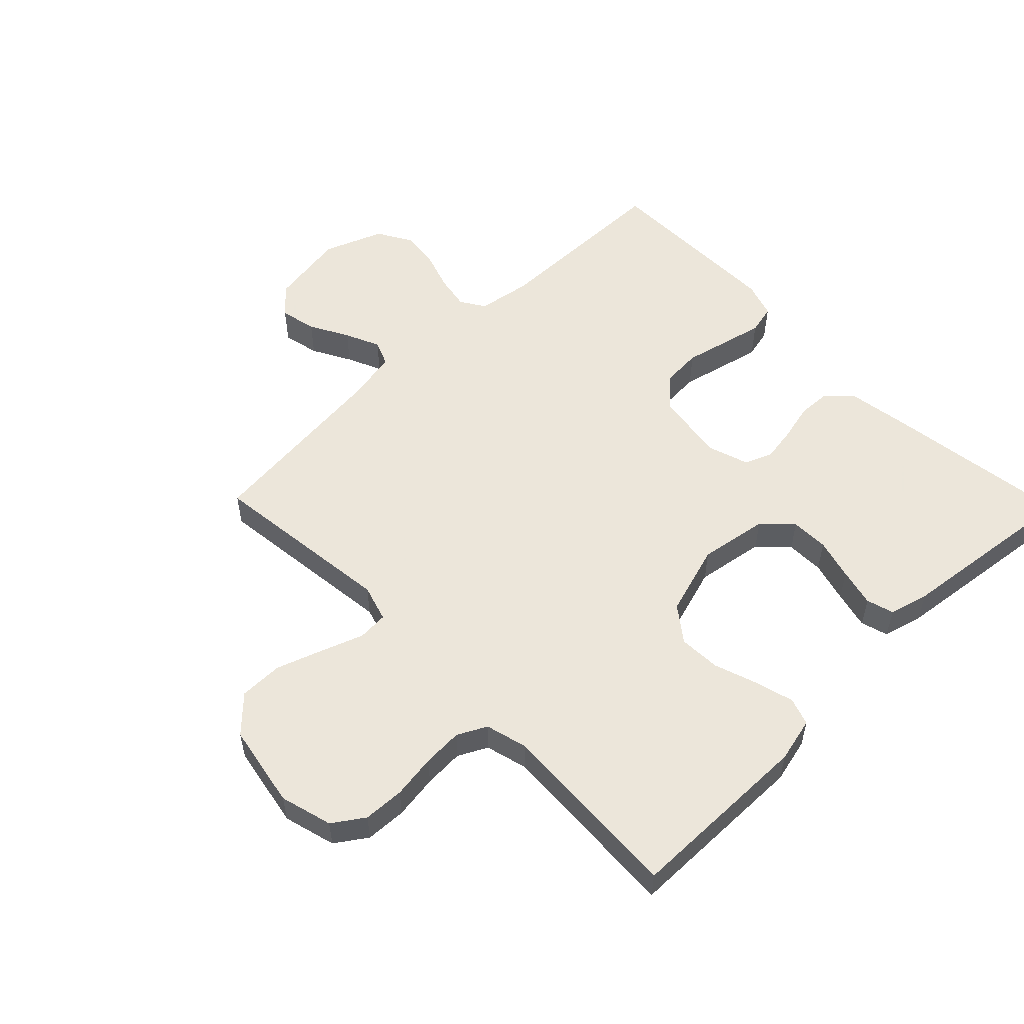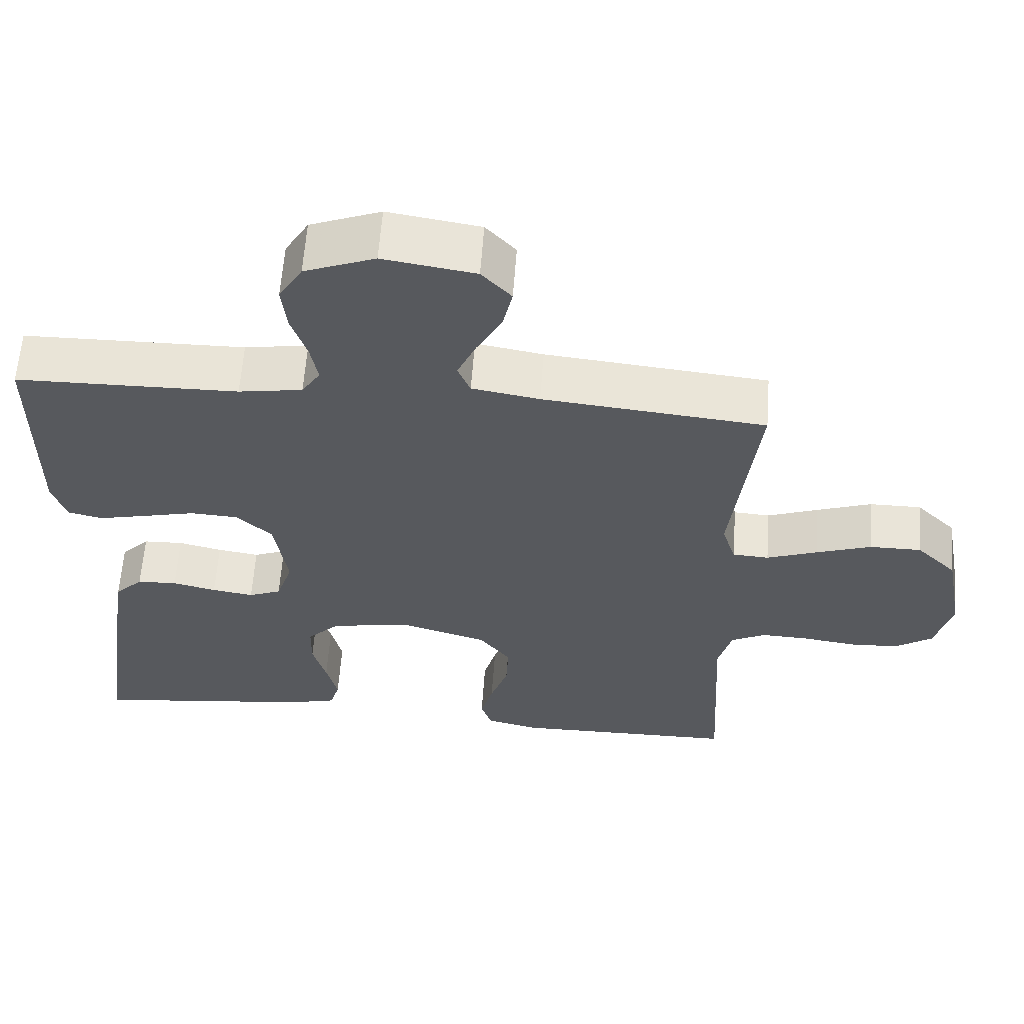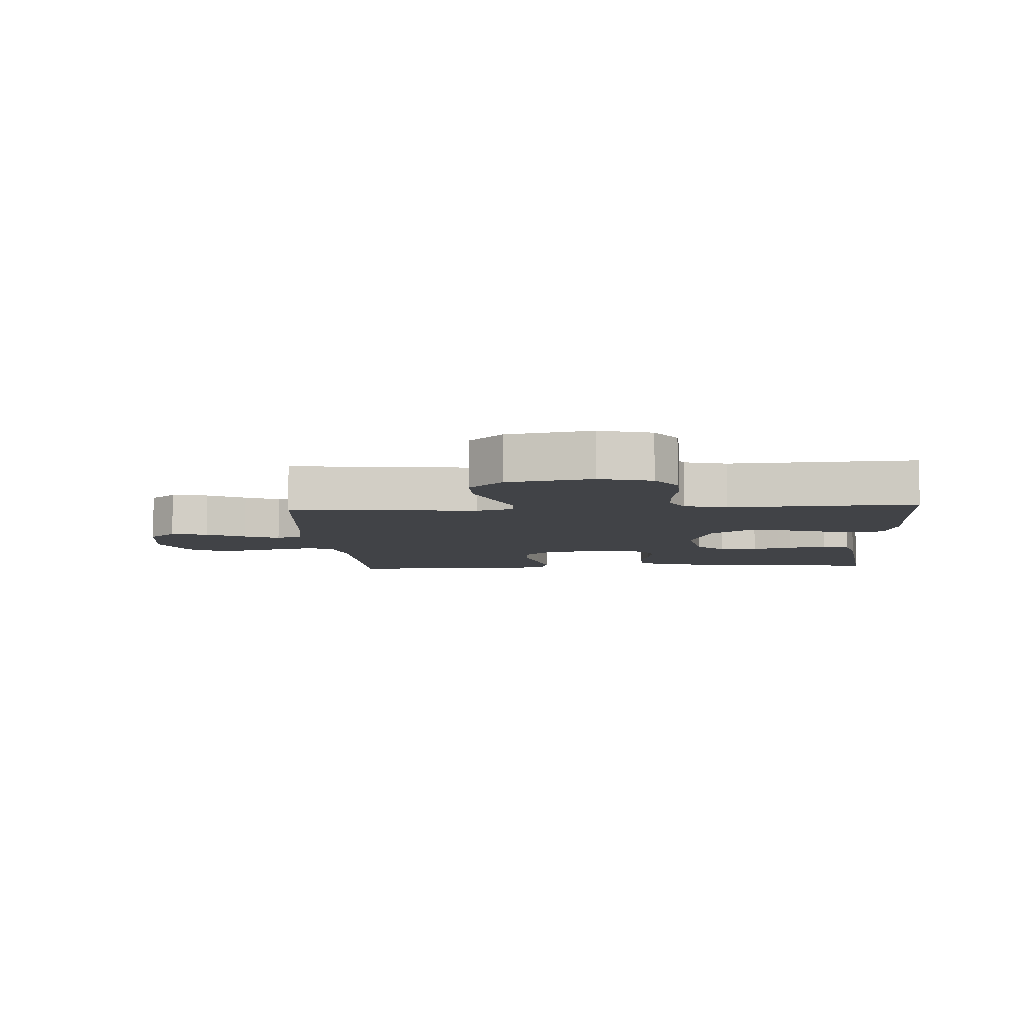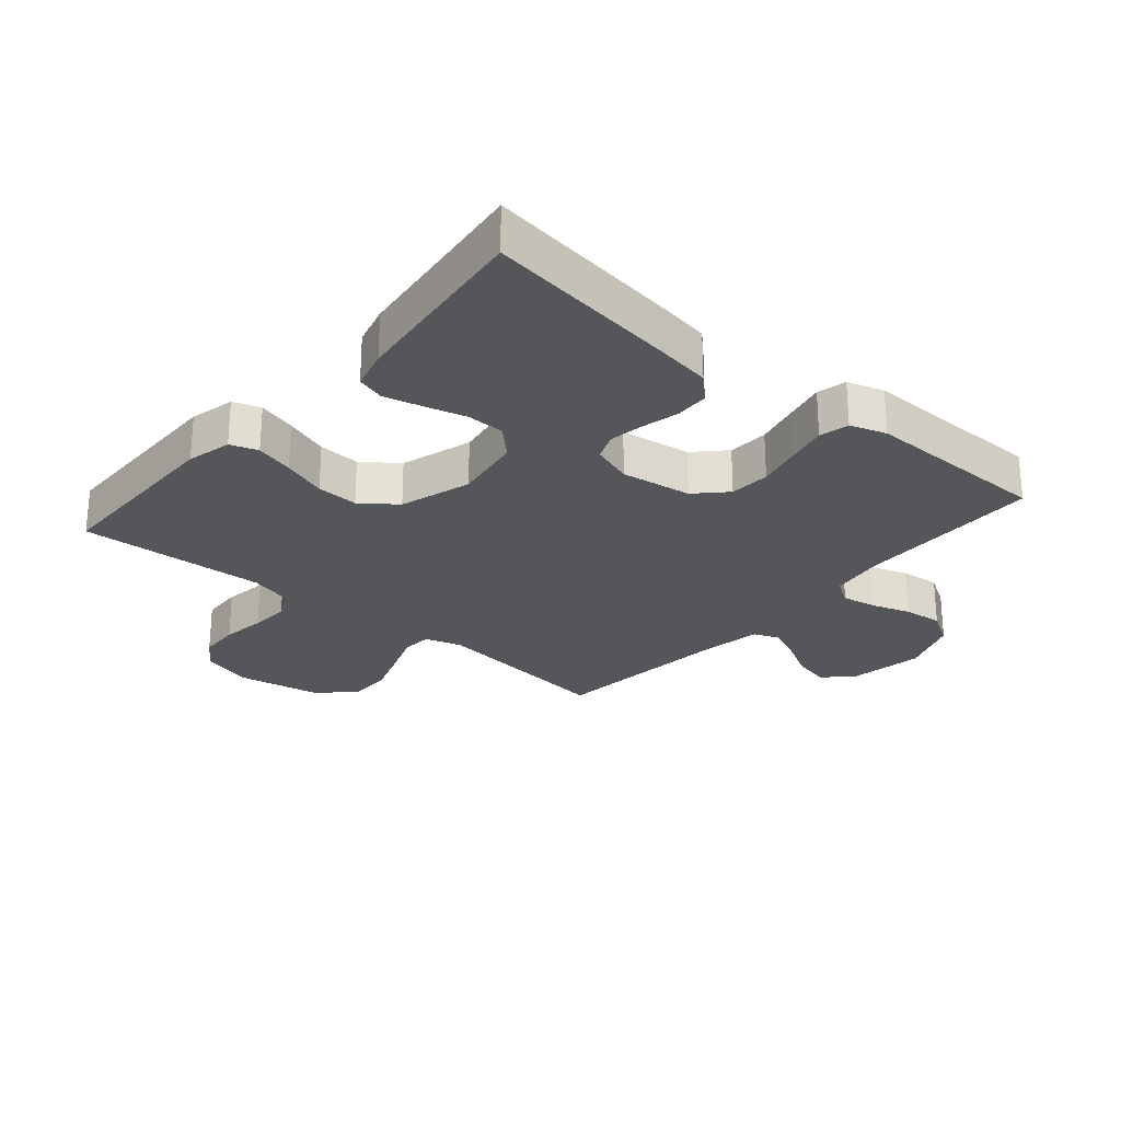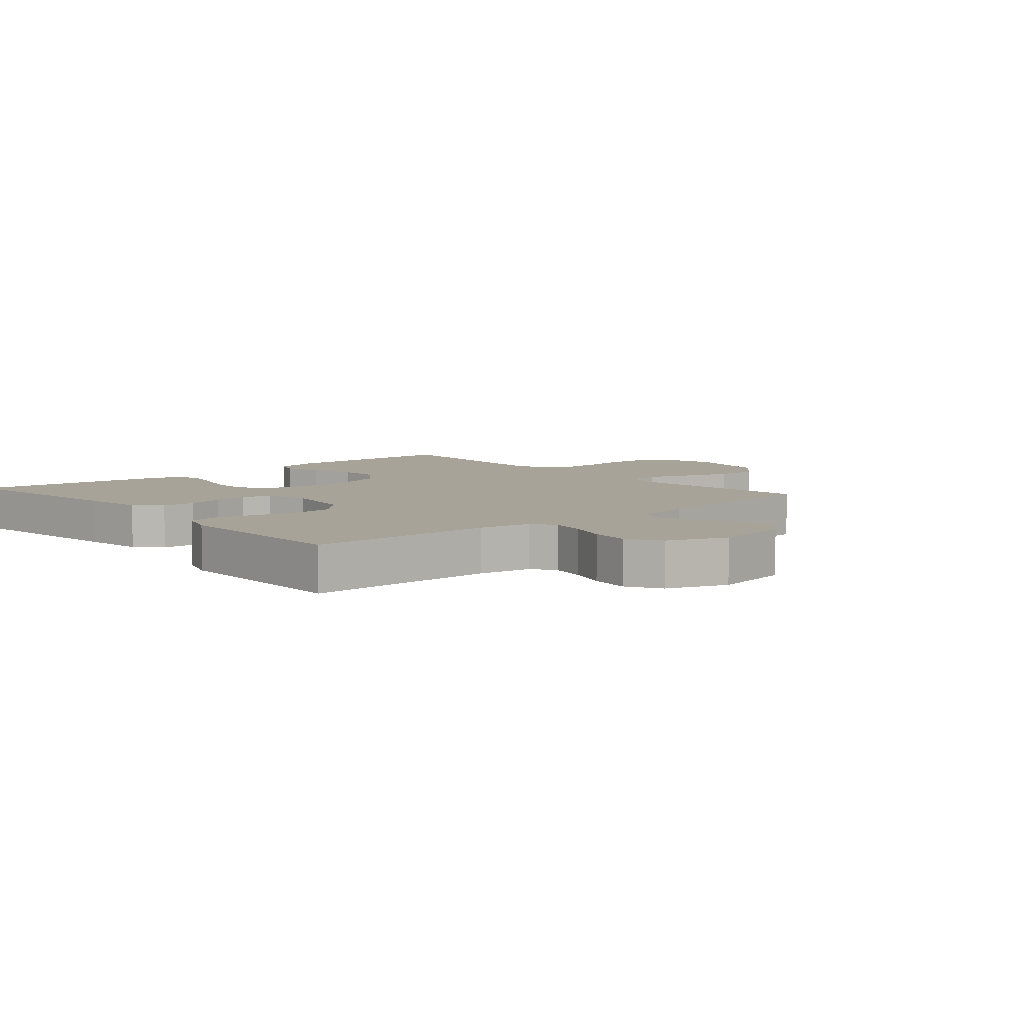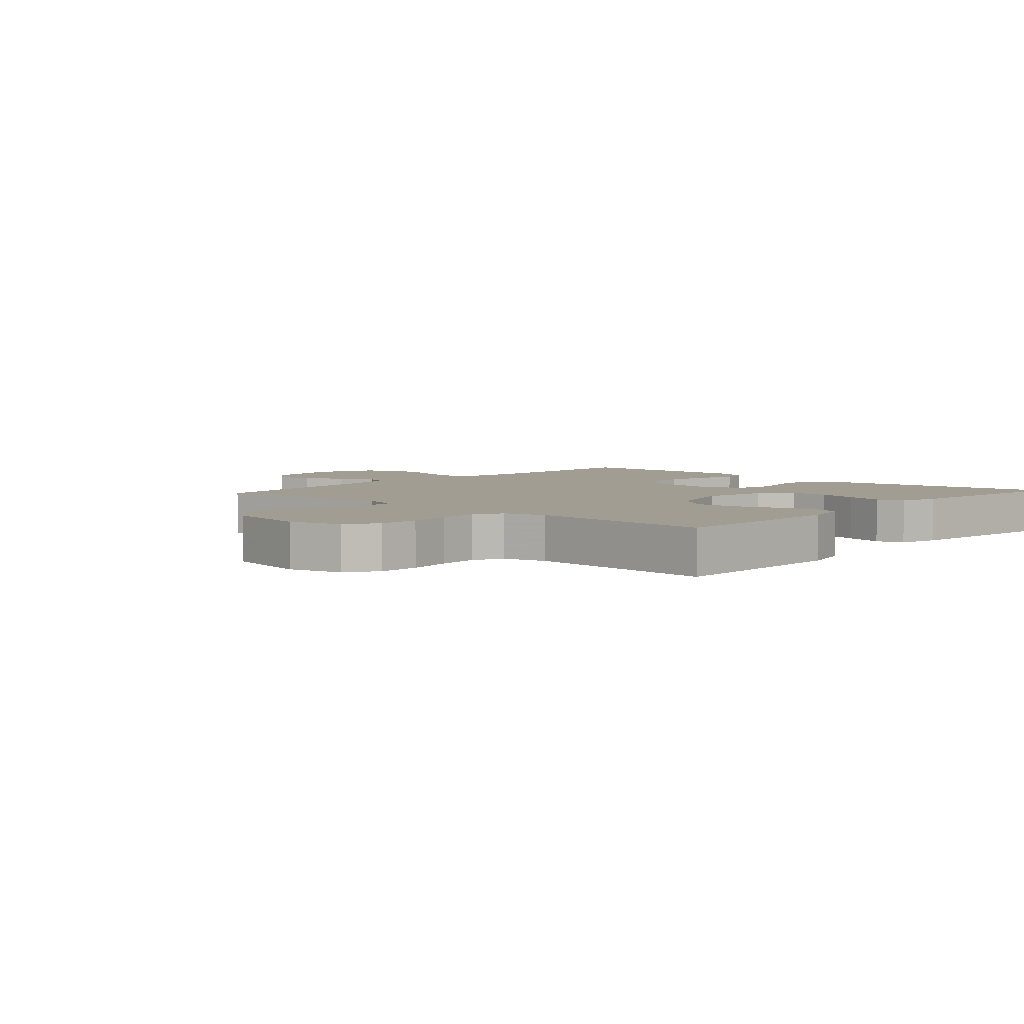
<metadata>
{"format":"obj","ext":"obj","renderer":"f3d","projection":"perspective","resolution":1024,"background":"white","views":[{"elev":54.6,"azim":135.8,"up":"+Y"},{"elev":60.6,"azim":4.1,"up":"+Z"},{"elev":-7.0,"azim":93.7,"up":"+Y"},{"elev":-26.0,"azim":-130.6,"up":"+Y"},{"elev":6.8,"azim":-41.1,"up":"+Y"},{"elev":4.7,"azim":132.3,"up":"+Y"}]}
</metadata>
<code>
v -0.5 0.07 -0.5
v -0.459 0.07 -0.2
v -0.444 0.07 -0.102
v -0.406 0.07 -0.063
v -0.352 0.07 -0.061
v -0.293 0.07 -0.075
v -0.237 0.07 -0.084
v -0.193 0.07 -0.066
v -0.171 0.07 0
v -0.188 0.07 0.113
v -0.235 0.07 0.159
v -0.3 0.07 0.163
v -0.371 0.07 0.146
v -0.436 0.07 0.131
v -0.483 0.07 0.142
v -0.502 0.07 0.2
v -0.5 0.07 0.5
v -0.2 0.07 0.504
v -0.114 0.07 0.518
v -0.089 0.07 0.557
v -0.099 0.07 0.612
v -0.12 0.07 0.675
v -0.127 0.07 0.738
v -0.095 0.07 0.792
v 0 0.07 0.829
v 0.124 0.07 0.809
v 0.164 0.07 0.765
v 0.151 0.07 0.706
v 0.117 0.07 0.644
v 0.092 0.07 0.588
v 0.109 0.07 0.547
v 0.2 0.07 0.531
v 0.5 0.07 0.5
v 0.465 0.07 0.2
v 0.483 0.07 0.141
v 0.532 0.07 0.138
v 0.6 0.07 0.163
v 0.674 0.07 0.189
v 0.744 0.07 0.189
v 0.798 0.07 0.135
v 0.823 0.07 0
v 0.8 0.07 -0.084
v 0.75 0.07 -0.118
v 0.684 0.07 -0.121
v 0.613 0.07 -0.111
v 0.549 0.07 -0.108
v 0.502 0.07 -0.132
v 0.484 0.07 -0.2
v 0.5 0.07 -0.5
v 0.2 0.07 -0.503
v 0.128 0.07 -0.486
v 0.113 0.07 -0.442
v 0.13 0.07 -0.38
v 0.154 0.07 -0.31
v 0.157 0.07 -0.243
v 0.115 0.07 -0.187
v 0 0.07 -0.152
v -0.111 0.07 -0.17
v -0.155 0.07 -0.215
v -0.156 0.07 -0.276
v -0.138 0.07 -0.342
v -0.123 0.07 -0.403
v -0.136 0.07 -0.447
v -0.2 0.07 -0.464
v -0.5 0 -0.5
v -0.459 0 -0.2
v -0.444 0 -0.102
v -0.406 0 -0.063
v -0.352 0 -0.061
v -0.293 0 -0.075
v -0.237 0 -0.084
v -0.193 0 -0.066
v -0.171 0 0
v -0.188 0 0.113
v -0.235 0 0.159
v -0.3 0 0.163
v -0.371 0 0.146
v -0.436 0 0.131
v -0.483 0 0.142
v -0.502 0 0.2
v -0.5 0 0.5
v -0.2 0 0.504
v -0.114 0 0.518
v -0.089 0 0.557
v -0.099 0 0.612
v -0.12 0 0.675
v -0.127 0 0.738
v -0.095 0 0.792
v 0 0 0.829
v 0.124 0 0.809
v 0.164 0 0.765
v 0.151 0 0.706
v 0.117 0 0.644
v 0.092 0 0.588
v 0.109 0 0.547
v 0.2 0 0.531
v 0.5 0 0.5
v 0.465 0 0.2
v 0.483 0 0.141
v 0.532 0 0.138
v 0.6 0 0.163
v 0.674 0 0.189
v 0.744 0 0.189
v 0.798 0 0.135
v 0.823 0 0
v 0.8 0 -0.084
v 0.75 0 -0.118
v 0.684 0 -0.121
v 0.613 0 -0.111
v 0.549 0 -0.108
v 0.502 0 -0.132
v 0.484 0 -0.2
v 0.5 0 -0.5
v 0.2 0 -0.503
v 0.128 0 -0.486
v 0.113 0 -0.442
v 0.13 0 -0.38
v 0.154 0 -0.31
v 0.157 0 -0.243
v 0.115 0 -0.187
v 0 0 -0.152
v -0.111 0 -0.17
v -0.155 0 -0.215
v -0.156 0 -0.276
v -0.138 0 -0.342
v -0.123 0 -0.403
v -0.136 0 -0.447
v -0.2 0 -0.464
f 4 5 6
f 3 4 6
f 2 3 6
f 1 2 6
f 64 1 6
f 63 64 6
f 62 63 6
f 61 62 6
f 60 61 6
f 59 60 6 7
f 58 59 7 8
f 57 58 8 9
f 56 57 9 10
f 52 53 54
f 51 52 54
f 50 51 54
f 49 50 54
f 48 49 54
f 47 48 54 55
f 46 47 55 56
f 43 44 45
f 42 43 45
f 41 42 45
f 40 41 45
f 39 40 45
f 38 39 45
f 37 38 45
f 36 37 45
f 35 36 45 46
f 46 56 10
f 35 46 10
f 34 35 10
f 27 28 29
f 26 27 29
f 25 26 29
f 24 25 29
f 23 24 29
f 22 23 29
f 21 22 29
f 20 21 29 30
f 19 20 30 31
f 16 17 18
f 15 16 18
f 14 15 18
f 13 14 18
f 12 13 18
f 19 31 32
f 18 19 32
f 12 18 32
f 11 12 32
f 32 33 34
f 11 32 34
f 10 11 34
f 70 69 68
f 70 68 67
f 70 67 66
f 70 66 65
f 70 65 128
f 70 128 127
f 70 127 126
f 70 126 125
f 70 125 124
f 71 70 124 123
f 72 71 123 122
f 73 72 122 121
f 74 73 121 120
f 118 117 116
f 118 116 115
f 118 115 114
f 118 114 113
f 118 113 112
f 119 118 112 111
f 120 119 111 110
f 109 108 107
f 109 107 106
f 109 106 105
f 109 105 104
f 109 104 103
f 109 103 102
f 109 102 101
f 109 101 100
f 110 109 100 99
f 74 120 110
f 74 110 99
f 74 99 98
f 93 92 91
f 93 91 90
f 93 90 89
f 93 89 88
f 93 88 87
f 93 87 86
f 93 86 85
f 94 93 85 84
f 95 94 84 83
f 82 81 80
f 82 80 79
f 82 79 78
f 82 78 77
f 82 77 76
f 96 95 83
f 96 83 82
f 96 82 76
f 96 76 75
f 98 97 96
f 98 96 75
f 98 75 74
f 1 65 66 2
f 2 66 67 3
f 3 67 68 4
f 4 68 69 5
f 5 69 70 6
f 6 70 71 7
f 7 71 72 8
f 8 72 73 9
f 9 73 74 10
f 10 74 75 11
f 11 75 76 12
f 12 76 77 13
f 13 77 78 14
f 14 78 79 15
f 15 79 80 16
f 16 80 81 17
f 17 81 82 18
f 18 82 83 19
f 19 83 84 20
f 20 84 85 21
f 21 85 86 22
f 22 86 87 23
f 23 87 88 24
f 24 88 89 25
f 25 89 90 26
f 26 90 91 27
f 27 91 92 28
f 28 92 93 29
f 29 93 94 30
f 30 94 95 31
f 31 95 96 32
f 32 96 97 33
f 33 97 98 34
f 34 98 99 35
f 35 99 100 36
f 36 100 101 37
f 37 101 102 38
f 38 102 103 39
f 39 103 104 40
f 40 104 105 41
f 41 105 106 42
f 42 106 107 43
f 43 107 108 44
f 44 108 109 45
f 45 109 110 46
f 46 110 111 47
f 47 111 112 48
f 48 112 113 49
f 49 113 114 50
f 50 114 115 51
f 51 115 116 52
f 52 116 117 53
f 53 117 118 54
f 54 118 119 55
f 55 119 120 56
f 56 120 121 57
f 57 121 122 58
f 58 122 123 59
f 59 123 124 60
f 60 124 125 61
f 61 125 126 62
f 62 126 127 63
f 63 127 128 64
f 64 128 65 1

</code>
